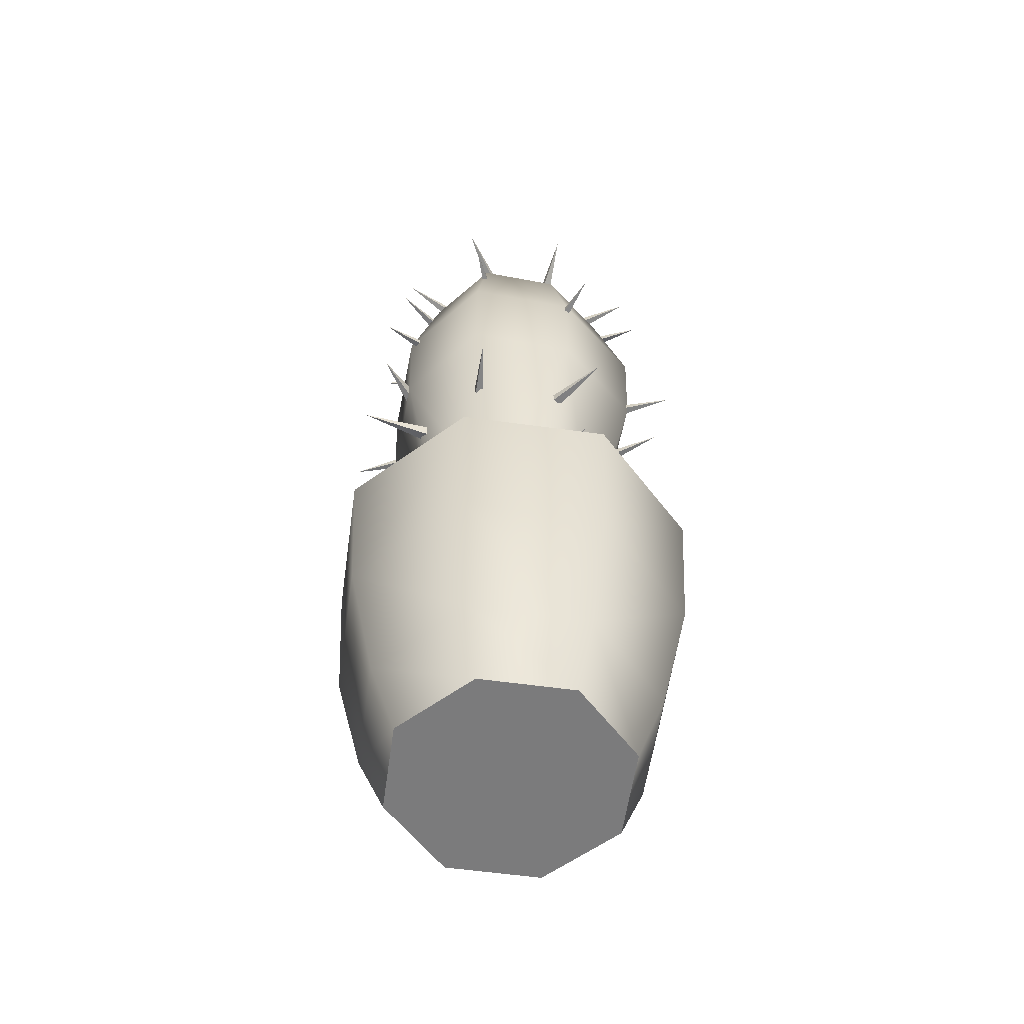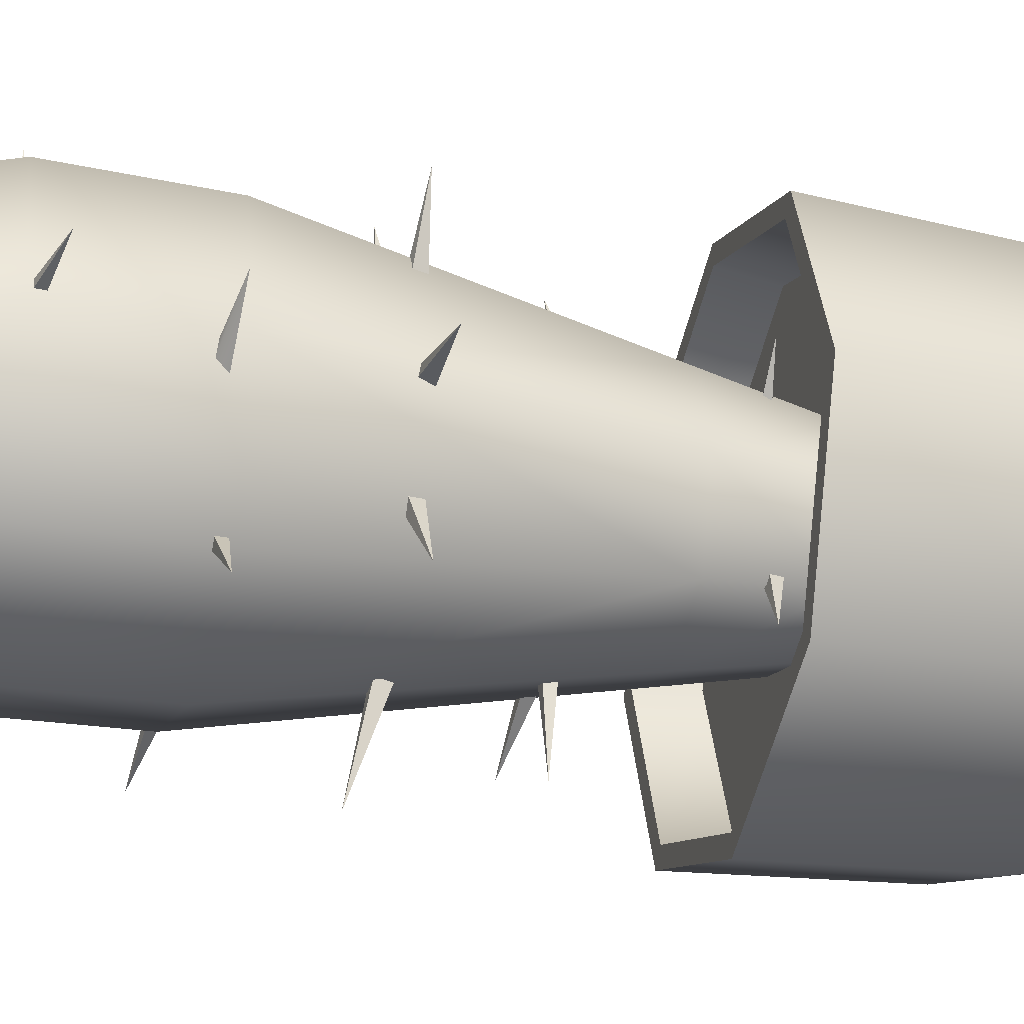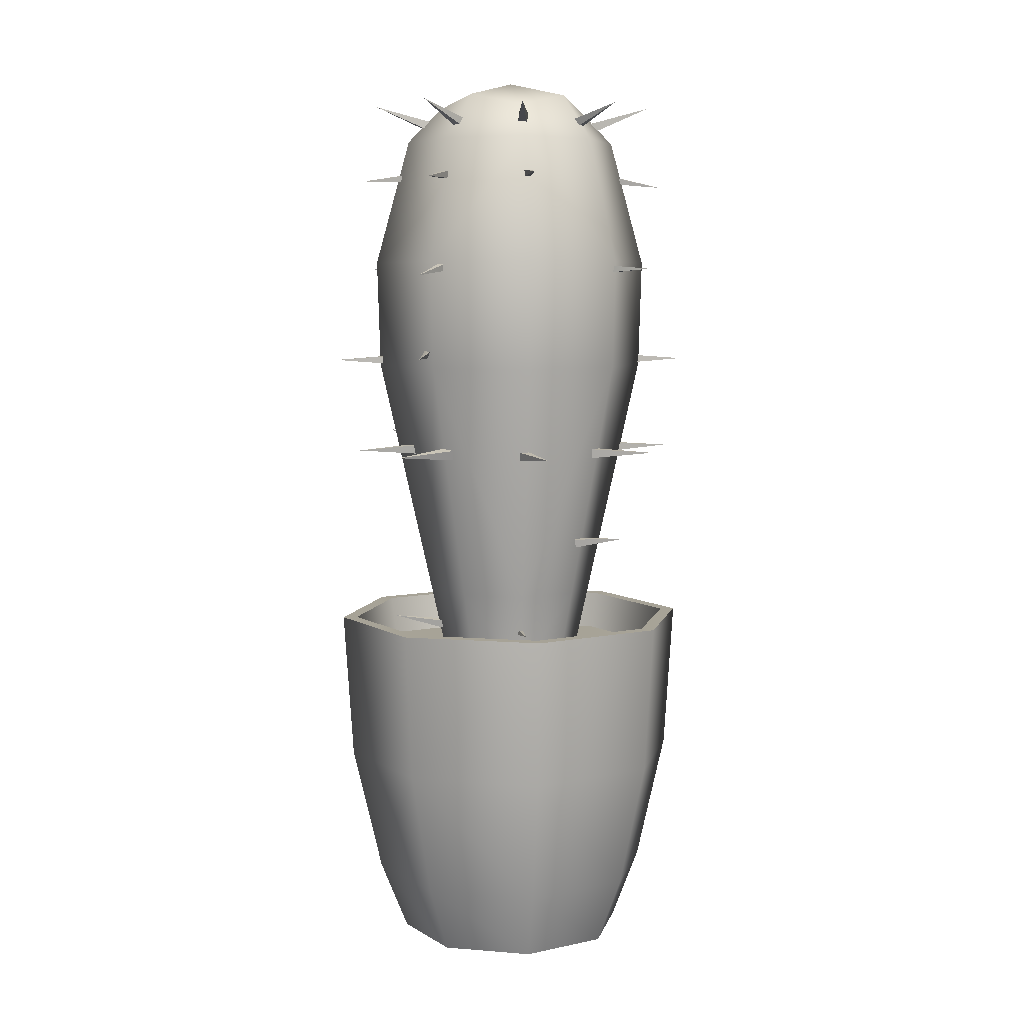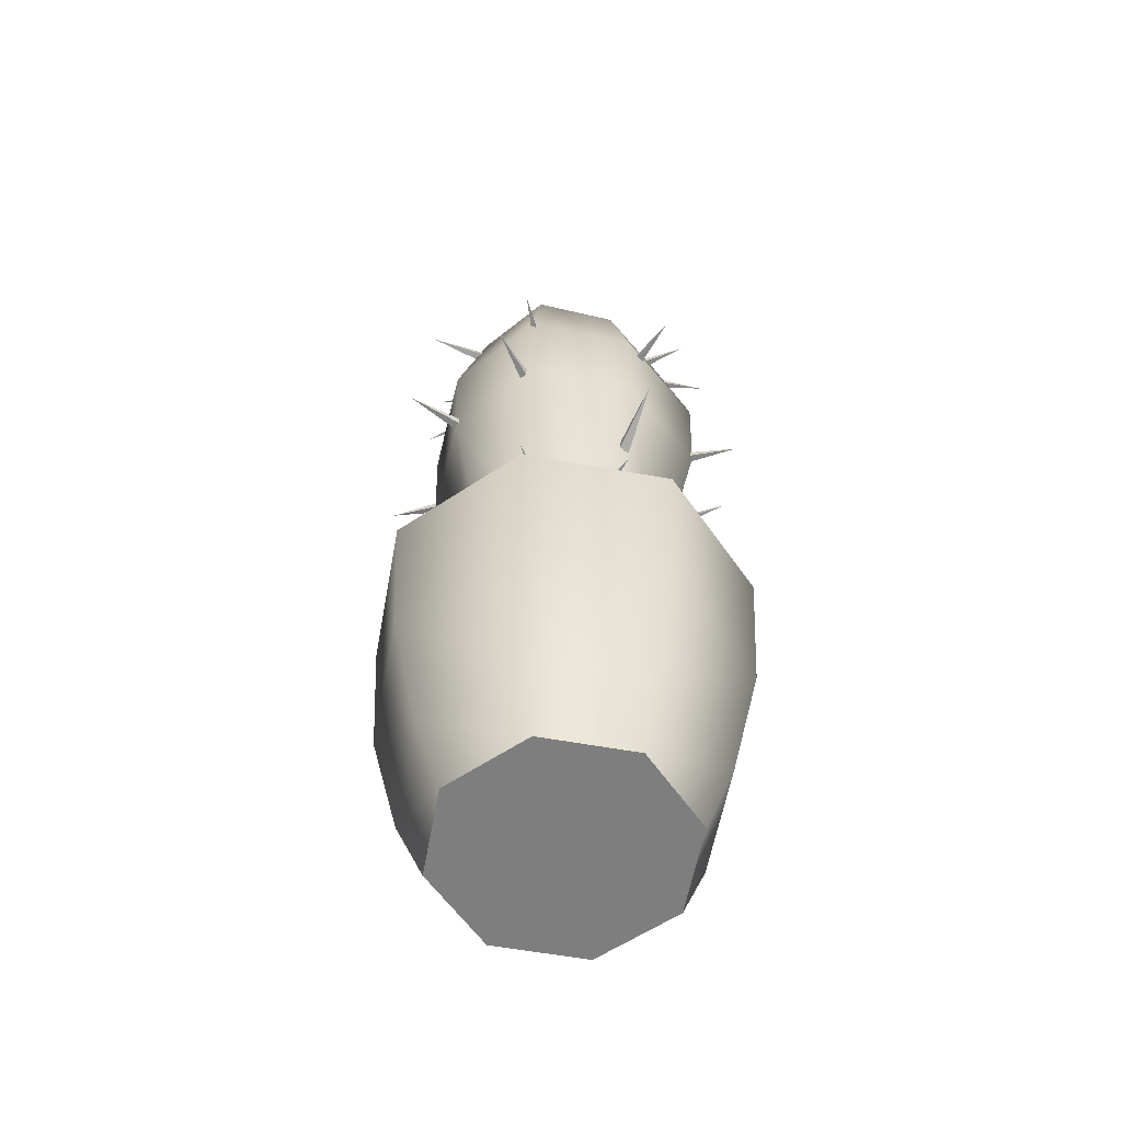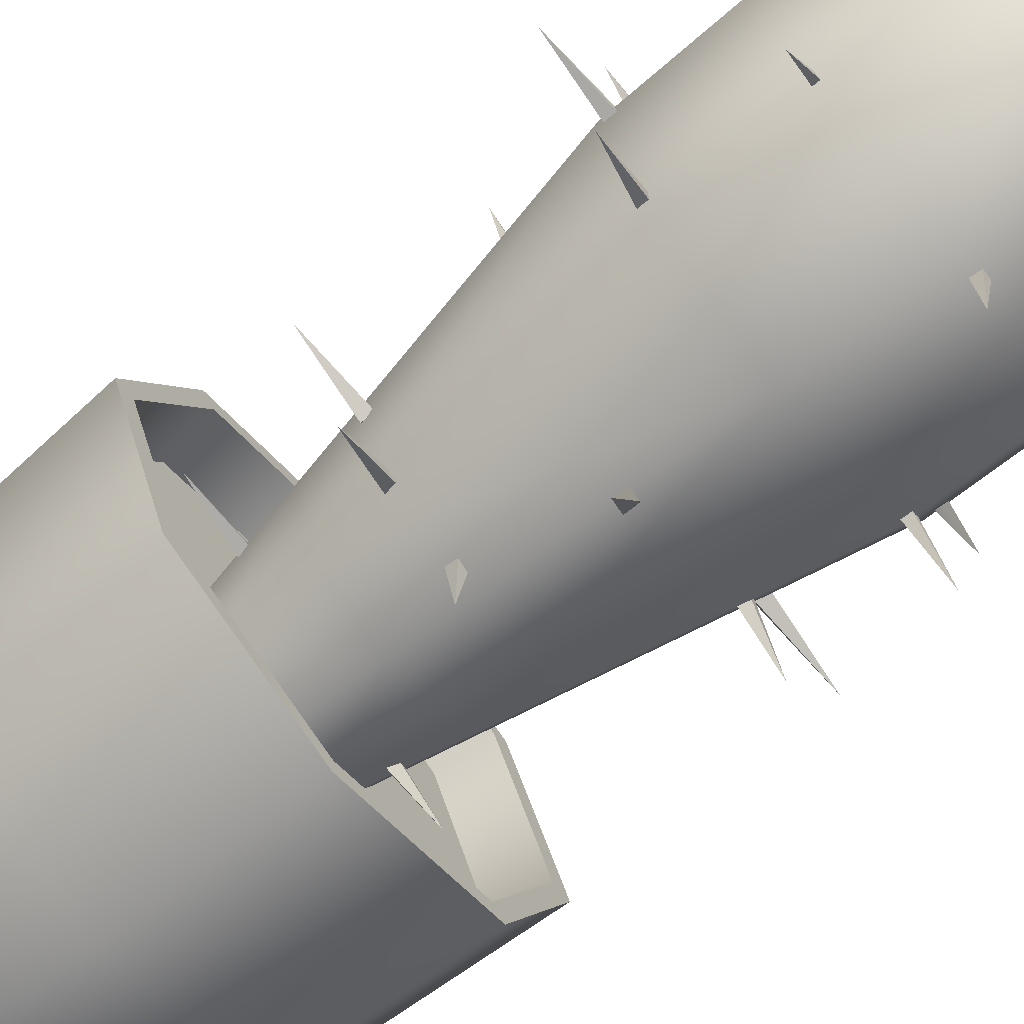
<metadata>
{"format":"obj","ext":"obj","renderer":"f3d","projection":"perspective","resolution":1024,"background":"white","views":[{"elev":-58.5,"azim":-30.6,"up":"+Y"},{"elev":-30.7,"azim":-104.6,"up":"+Z"},{"elev":6.7,"azim":-54.2,"up":"+Y"},{"elev":-59.4,"azim":147.0,"up":"+Y"},{"elev":-73.0,"azim":129.0,"up":"+Z"}]}
</metadata>
<code>
o Houseplant_3_Cylinder.020
v -0 0.1835 -0.1604
v -0 0.3213 -0.1691
v 0.1134 0.1835 -0.1134
v 0.1196 0.3213 -0.1196
v 0.1604 0.1835 -0
v 0.1691 0.3213 -0
v 0.1134 0.1835 0.1134
v 0.1196 0.3213 0.1196
v 0 0.1835 0.1604
v 0 0.3213 0.1691
v -0.1134 0.1835 0.1134
v -0.1196 0.3213 0.1196
v -0.1604 0.1835 0
v -0.1691 0.3213 0
v -0.1134 0.1835 -0.1134
v -0.1196 0.3213 -0.1196
v -0 0.06556 -0.1332
v 0.0942 0.06556 -0.0942
v 0.1332 0.06556 -0
v 0.0942 0.06556 0.0942
v 0 0.06556 0.1332
v -0.0942 0.06556 0.0942
v -0.1332 0.06556 0
v -0.0942 0.06556 -0.0942
v -0 0.001419 -0.1077
v 0.07613 0.001419 -0.07613
v 0.1077 0.001419 -0
v 0.07613 0.001419 0.07613
v 0 0.001419 0.1077
v -0.07613 0.001419 0.07613
v -0.1077 0.001419 0
v -0.07613 0.001419 -0.07613
v 0.1102 0.3213 -0.1102
v -0 0.3213 -0.1558
v 0.1558 0.3213 -0
v 0.1102 0.3213 0.1102
v 0 0.3213 0.1558
v -0.1102 0.3213 0.1102
v -0.1558 0.3213 0
v -0.1102 0.3213 -0.1102
v 0.106 0.2852 -0.106
v -0 0.2852 -0.1499
v 0.1499 0.2852 -0
v 0.106 0.2852 0.106
v 0 0.2852 0.1499
v -0.106 0.2852 0.106
v -0.1499 0.2852 0
v -0.106 0.2852 -0.106
v -0.07547 0.3494 -0.001452
v 0.001452 0.3494 -0.07547
v 0.07547 0.3494 0.001452
v -0.001452 0.3494 0.07547
v 0 0.2277 0
v 0.09485 0.7893 0.001825
v -0 0.8463 0
v -0.09485 0.7893 -0.001825
v -0.001825 0.7893 0.09485
v 0.001825 0.7893 -0.09485
v -0.001054 0.2413 0.0548
v 0.0548 0.2413 0.001054
v 0.001054 0.2413 -0.0548
v -0.0548 0.2413 -0.001054
v -0.0411 0.2311 -0.000791
v -0.05769 0.3494 0.05551
v -0.04031 0.2413 -0.04189
v 0.000791 0.2311 -0.0411
v 0.04189 0.2413 -0.04031
v 0.0411 0.2311 0.000791
v 0.04031 0.2413 0.04189
v -0.000791 0.2311 0.0411
v -0.125 0.6726 -0.002404
v 0.002404 0.6726 -0.125
v 0.125 0.6726 0.002404
v -0.002404 0.6726 0.125
v -0.06321 0.8321 -0.001216
v 0.001216 0.8321 -0.06321
v 0.06321 0.8321 0.001216
v -0.001216 0.8321 0.06321
v 0.07251 0.7893 -0.06977
v 0.06977 0.7893 0.07251
v -0.07251 0.7893 0.06977
v -0.06977 0.7893 -0.07251
v -0.04189 0.2413 0.04031
v -0.05551 0.3494 -0.05769
v 0.05769 0.3494 -0.05551
v 0.05551 0.3494 0.05769
v -0.001154 0.2752 0.05997
v 0.05997 0.2752 0.001154
v 0.001154 0.2752 -0.05997
v -0.05997 0.2752 -0.001154
v -0.002351 0.5726 0.1222
v -0.1222 0.5726 -0.002351
v 0.1222 0.5726 0.002351
v 0.002351 0.5726 -0.1222
v -0.03103 0.2337 0.02986
v -0.02986 0.2337 -0.03103
v 0.02986 0.2337 0.03103
v 0.03103 0.2337 -0.02986
v -0.09554 0.6726 0.09193
v -0.09193 0.6726 -0.09554
v 0.09554 0.6726 -0.09193
v 0.09193 0.6726 0.09554
v -0.05011 0.821 0.04822
v -0.04822 0.821 -0.05011
v 0.05011 0.821 -0.04822
v 0.04822 0.821 0.05011
v -0.04584 0.2752 0.04411
v -0.04411 0.2752 -0.04584
v 0.04584 0.2752 -0.04411
v 0.04411 0.2752 0.04584
v -0.08991 0.5726 -0.09344
v 0.09344 0.5726 -0.08991
v 0.08991 0.5726 0.09344
v -0.09344 0.5726 0.08991
v 0.08788 0.7577 0.004407
v 0.08959 0.7597 -0.004849
v 0.08996 0.7503 -0.00681
v 0.08824 0.7483 0.002446
v 0.1523 0.754 0.01056
v 0.1146 0.5822 0.006047
v 0.1146 0.5821 -0.002737
v 0.1146 0.5733 -0.002568
v 0.1146 0.5734 0.006216
v 0.1734 0.5778 0.001739
v 0.07976 0.4053 -0.001491
v 0.08239 0.407 -0.009534
v 0.0827 0.3986 -0.0113
v 0.08006 0.3968 -0.003259
v 0.1364 0.4002 0.01131
v 0.05908 0.3155 0.008727
v 0.0578 0.3172 0.000337
v 0.05833 0.3087 -0.001415
v 0.0596 0.307 0.006975
v 0.1159 0.3172 -0.00401
v 0.06094 0.7599 0.06693
v 0.06804 0.7611 0.06216
v 0.06826 0.7527 0.06033
v 0.06116 0.7515 0.0651
v 0.09761 0.7471 0.1104
v 0.07695 0.5822 0.0854
v 0.08306 0.582 0.07929
v 0.08294 0.5733 0.0794
v 0.07683 0.5735 0.08552
v 0.1209 0.5778 0.1234
v 0.07017 0.4927 0.07488
v 0.07669 0.4934 0.07048
v 0.07739 0.4855 0.07035
v 0.07087 0.4849 0.07476
v 0.1032 0.4911 0.1165
v 0.04695 0.8073 0.05746
v 0.05389 0.8078 0.05081
v 0.05642 0.7987 0.05285
v 0.04947 0.7983 0.0595
v 0.09303 0.8246 0.09973
v -0.005608 0.6699 0.1096
v 0.002286 0.6697 0.1096
v 0.002134 0.6619 0.1096
v -0.00576 0.662 0.1096
v -0.001736 0.6659 0.1626
v -0.01063 0.4932 0.104
v -0.00243 0.4938 0.1013
v -0.00181 0.4852 0.1014
v -0.01001 0.4846 0.1041
v 0.01171 0.491 0.1578
v -0.009469 0.4035 0.08403
v -0.002809 0.4044 0.08164
v -0.001678 0.3967 0.08217
v -0.008338 0.3958 0.08455
v 0.009771 0.4057 0.128
v -0.003916 0.8078 0.07505
v 0.004439 0.809 0.07691
v 0.00505 0.8008 0.07959
v -0.003305 0.7996 0.07773
v -0.0138 0.8208 0.131
v -0.06933 0.7581 0.06052
v -0.06373 0.7587 0.06592
v -0.06315 0.7502 0.06633
v -0.06876 0.7496 0.06093
v -0.1025 0.7535 0.1011
v -0.08205 0.4935 0.06744
v -0.07511 0.4948 0.07078
v -0.07387 0.4864 0.07124
v -0.0808 0.4851 0.0679
v -0.1005 0.4888 0.1165
v -0.04761 0.3164 0.04239
v -0.04397 0.315 0.0461
v -0.0454 0.3093 0.04543
v -0.04904 0.3108 0.04172
v -0.07189 0.3149 0.06984
v -0.05489 0.8108 0.04896
v -0.0496 0.8096 0.05692
v -0.05168 0.8002 0.05695
v -0.05697 0.8014 0.04899
v -0.1053 0.8171 0.08921
v -0.09276 0.7595 -0.01028
v -0.09007 0.7596 -0.002065
v -0.08934 0.751 -0.002198
v -0.09204 0.7509 -0.01042
v -0.1459 0.7503 0.01178
v -0.1112 0.6731 0.001351
v -0.1102 0.6726 0.009167
v -0.1087 0.6649 0.008577
v -0.1098 0.6653 0.000762
v -0.1616 0.6591 0.01133
v -0.1069 0.5902 -0.02242
v -0.1043 0.5903 -0.0142
v -0.1045 0.5816 -0.01886
v -0.109 0.5814 -0.02622
v -0.1563 0.5815 0.007843
v -0.1 0.4955 -0.002224
v -0.1017 0.4931 0.00695
v -0.1013 0.4838 0.004634
v -0.09957 0.4861 -0.00454
v -0.164 0.4896 -0.01056
v -0.07555 0.8075 -0.006984
v -0.07573 0.8078 0.001652
v -0.07863 0.7997 0.00196
v -0.07844 0.7993 -0.006677
v -0.1317 0.8229 -0.004563
v -0.05847 0.7597 -0.07255
v -0.06236 0.7592 -0.06484
v -0.0615 0.7506 -0.06496
v -0.05762 0.7511 -0.07268
v -0.1115 0.7505 -0.09497
v -0.07695 0.5822 -0.0854
v -0.08306 0.582 -0.07928
v -0.08295 0.5733 -0.0794
v -0.07683 0.5735 -0.08551
v -0.1209 0.5778 -0.1234
v -0.07855 0.4959 -0.05548
v -0.08565 0.4949 -0.05067
v -0.08461 0.4863 -0.051
v -0.0775 0.4873 -0.05581
v -0.1138 0.489 -0.1013
v -0.03866 0.3161 -0.04235
v -0.04586 0.3145 -0.03757
v -0.04536 0.306 -0.03962
v -0.03816 0.3075 -0.0444
v -0.07555 0.3204 -0.08845
v -0.04848 0.8075 -0.05836
v -0.05472 0.8078 -0.05238
v -0.05699 0.7997 -0.05421
v -0.05075 0.7993 -0.06019
v -0.08989 0.8229 -0.09634
v -0.01066 0.6758 -0.1072
v -0.0193 0.675 -0.107
v -0.01838 0.6655 -0.1064
v -0.009737 0.6664 -0.1066
v -0.01548 0.6671 -0.1649
v 0.003305 0.4908 -0.0991
v -0.006148 0.4906 -0.1009
v -0.005569 0.4812 -0.103
v 0.003884 0.4814 -0.1012
v 0.01032 0.5006 -0.1628
v 0.02031 0.4074 -0.07413
v 0.01166 0.4072 -0.07413
v 0.01183 0.3986 -0.07413
v 0.02047 0.3988 -0.07413
v 0.01606 0.403 -0.1321
v 0.08149 0.6699 -0.07357
v 0.07591 0.6697 -0.07915
v 0.07601 0.6619 -0.07904
v 0.0816 0.662 -0.07346
v 0.1162 0.6659 -0.1137
v 0.08762 0.5773 -0.0712
v 0.08381 0.5759 -0.07884
v 0.0854 0.5675 -0.07809
v 0.08922 0.5689 -0.07046
v 0.1374 0.5796 -0.1014
v 0.05788 0.4046 -0.05376
v 0.05308 0.4041 -0.06094
v 0.05409 0.3955 -0.06104
v 0.05888 0.396 -0.05386
v 0.1037 0.406 -0.08969
f 1 4 3
f 4 5 3
f 5 8 7
f 8 9 7
f 10 11 9
f 12 13 11
f 12 39 14
f 14 15 13
f 16 1 15
f 5 18 3
f 22 29 21
f 11 21 9
f 15 17 24
f 3 17 1
f 7 19 5
f 13 22 11
f 7 21 20
f 13 24 23
f 28 30 32
f 20 27 19
f 18 25 17
f 24 25 32
f 23 30 22
f 21 28 20
f 19 26 18
f 24 31 23
f 38 47 39
f 8 37 10
f 16 39 40
f 4 35 6
f 12 37 38
f 2 40 34
f 2 33 4
f 8 35 36
f 36 45 37
f 33 43 35
f 39 48 40
f 38 45 46
f 35 44 36
f 34 41 33
f 40 42 34
f 1 2 4
f 4 6 5
f 5 6 8
f 8 10 9
f 10 12 11
f 12 14 13
f 12 38 39
f 14 16 15
f 16 2 1
f 5 19 18
f 22 30 29
f 11 22 21
f 15 1 17
f 3 18 17
f 7 20 19
f 13 23 22
f 7 9 21
f 13 15 24
f 32 25 26
f 26 27 28
f 28 29 30
f 30 31 32
f 32 26 28
f 20 28 27
f 18 26 25
f 24 17 25
f 23 31 30
f 21 29 28
f 19 27 26
f 24 32 31
f 38 46 47
f 8 36 37
f 16 14 39
f 4 33 35
f 12 10 37
f 2 16 40
f 2 34 33
f 8 6 35
f 36 44 45
f 33 41 43
f 39 47 48
f 38 37 45
f 35 43 44
f 34 42 41
f 40 48 42
f 47 45 43
f 43 41 47
f 41 42 47
f 42 48 47
f 47 46 45
f 45 44 43
f 49 107 64
f 92 84 49
f 84 94 50
f 49 108 90
f 50 108 84
f 94 85 50
f 93 85 112
f 50 109 89
f 51 109 85
f 93 86 51
f 91 86 113
f 51 110 88
f 52 110 86
f 91 64 52
f 52 107 87
f 53 96 66
f 53 98 68
f 53 97 70
f 53 95 63
f 73 112 101
f 72 112 94
f 80 73 54
f 73 79 54
f 54 105 77
f 54 106 80
f 114 71 92
f 73 113 93
f 74 113 102
f 71 111 92
f 74 114 91
f 55 105 76
f 55 104 75
f 55 103 78
f 55 106 77
f 82 71 56
f 71 81 56
f 56 103 75
f 56 104 82
f 81 74 57
f 74 80 57
f 57 106 78
f 57 103 81
f 79 72 58
f 72 82 58
f 58 104 76
f 58 105 79
f 59 97 69
f 69 87 59
f 87 83 59
f 59 95 70
f 60 98 67
f 67 88 60
f 88 69 60
f 60 97 68
f 61 96 65
f 65 89 61
f 89 67 61
f 61 98 66
f 62 95 83
f 83 90 62
f 90 65 62
f 62 96 63
f 111 72 94
f 64 92 49
f 49 90 107
f 92 111 84
f 84 111 94
f 49 84 108
f 50 89 108
f 94 112 85
f 93 51 85
f 50 85 109
f 51 88 109
f 93 113 86
f 91 52 86
f 51 86 110
f 52 87 110
f 91 114 64
f 52 64 107
f 53 63 96
f 53 66 98
f 53 68 97
f 53 70 95
f 73 93 112
f 72 101 112
f 80 102 73
f 73 101 79
f 54 79 105
f 54 77 106
f 114 99 71
f 73 102 113
f 74 91 113
f 71 100 111
f 74 99 114
f 55 77 105
f 55 76 104
f 55 75 103
f 55 78 106
f 82 100 71
f 71 99 81
f 56 81 103
f 56 75 104
f 81 99 74
f 74 102 80
f 57 80 106
f 57 78 103
f 79 101 72
f 72 100 82
f 58 82 104
f 58 76 105
f 59 70 97
f 69 110 87
f 87 107 83
f 59 83 95
f 60 68 98
f 67 109 88
f 88 110 69
f 60 69 97
f 61 66 96
f 65 108 89
f 89 109 67
f 61 67 98
f 62 63 95
f 83 107 90
f 90 108 65
f 62 65 96
f 111 100 72
f 64 114 92
f 117 115 116
f 115 118 119
f 117 116 119
f 118 117 119
f 116 115 119
f 122 120 121
f 120 123 124
f 122 121 124
f 123 122 124
f 121 120 124
f 127 125 126
f 125 128 129
f 127 126 129
f 128 127 129
f 126 125 129
f 132 130 131
f 130 133 134
f 132 131 134
f 133 132 134
f 131 130 134
f 137 135 136
f 135 138 139
f 137 136 139
f 138 137 139
f 136 135 139
f 143 141 142
f 140 143 144
f 142 141 144
f 143 142 144
f 141 140 144
f 147 145 146
f 145 148 149
f 147 146 149
f 148 147 149
f 146 145 149
f 152 150 151
f 150 153 154
f 152 151 154
f 153 152 154
f 151 150 154
f 157 155 156
f 155 158 159
f 157 156 159
f 158 157 159
f 156 155 159
f 162 160 161
f 160 163 164
f 162 161 164
f 163 162 164
f 161 160 164
f 167 165 166
f 165 168 169
f 167 166 169
f 168 167 169
f 166 165 169
f 172 170 171
f 170 173 174
f 172 171 174
f 173 172 174
f 171 170 174
f 178 176 177
f 175 178 179
f 177 176 179
f 178 177 179
f 176 175 179
f 182 180 181
f 180 183 184
f 182 181 184
f 183 182 184
f 181 180 184
f 188 186 187
f 185 188 189
f 187 186 189
f 188 187 189
f 186 185 189
f 193 191 192
f 190 193 194
f 192 191 194
f 193 192 194
f 191 190 194
f 197 195 196
f 195 198 199
f 197 196 199
f 198 197 199
f 196 195 199
f 203 201 202
f 200 203 204
f 202 201 204
f 203 202 204
f 201 200 204
f 207 205 206
f 205 208 209
f 207 206 209
f 208 207 209
f 206 205 209
f 212 210 211
f 210 213 214
f 212 211 214
f 213 212 214
f 211 210 214
f 218 216 217
f 215 218 219
f 217 216 219
f 218 217 219
f 216 215 219
f 222 220 221
f 220 223 224
f 222 221 224
f 223 222 224
f 221 220 224
f 228 226 227
f 225 228 229
f 227 226 229
f 228 227 229
f 226 225 229
f 232 230 231
f 230 233 234
f 232 231 234
f 233 232 234
f 231 230 234
f 237 235 236
f 235 238 239
f 237 236 239
f 238 237 239
f 236 235 239
f 242 240 241
f 240 243 244
f 242 241 244
f 243 242 244
f 241 240 244
f 248 246 247
f 245 248 249
f 247 246 249
f 248 247 249
f 246 245 249
f 252 250 251
f 250 253 254
f 252 251 254
f 253 252 254
f 251 250 254
f 257 255 256
f 255 258 259
f 257 256 259
f 258 257 259
f 256 255 259
f 262 260 261
f 260 263 264
f 262 261 264
f 263 262 264
f 261 260 264
f 268 266 267
f 265 268 269
f 267 266 269
f 268 267 269
f 266 265 269
f 272 270 271
f 270 273 274
f 272 271 274
f 273 272 274
f 271 270 274
f 117 118 115
f 122 123 120
f 127 128 125
f 132 133 130
f 137 138 135
f 143 140 141
f 147 148 145
f 152 153 150
f 157 158 155
f 162 163 160
f 167 168 165
f 172 173 170
f 178 175 176
f 182 183 180
f 188 185 186
f 193 190 191
f 197 198 195
f 203 200 201
f 207 208 205
f 212 213 210
f 218 215 216
f 222 223 220
f 228 225 226
f 232 233 230
f 237 238 235
f 242 243 240
f 248 245 246
f 252 253 250
f 257 258 255
f 262 263 260
f 268 265 266
f 272 273 270

</code>
